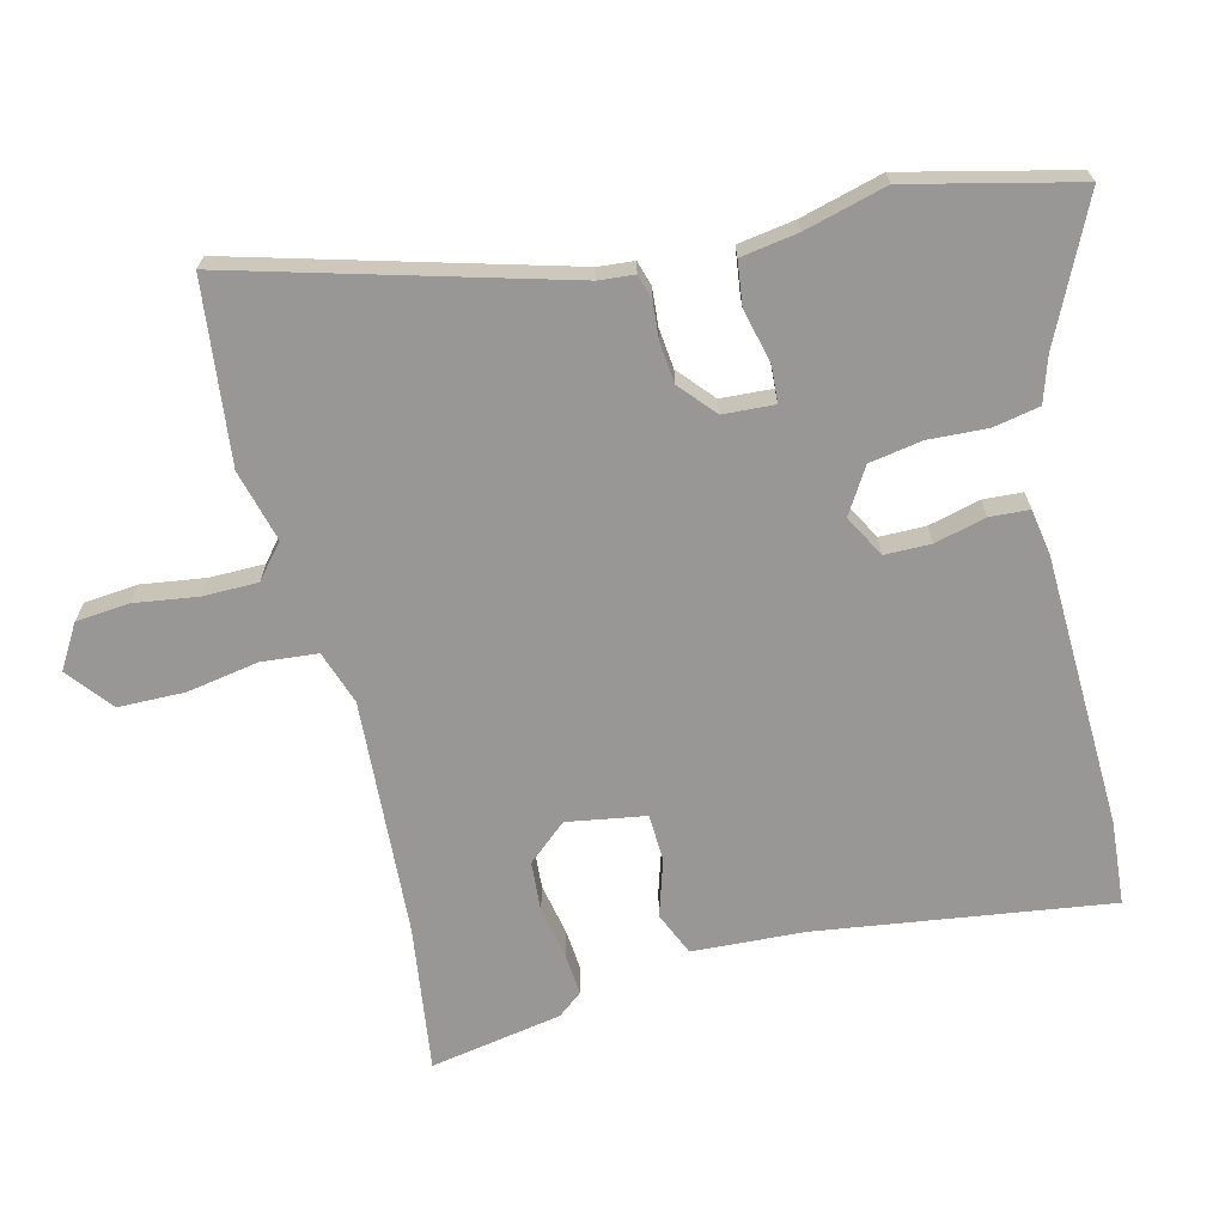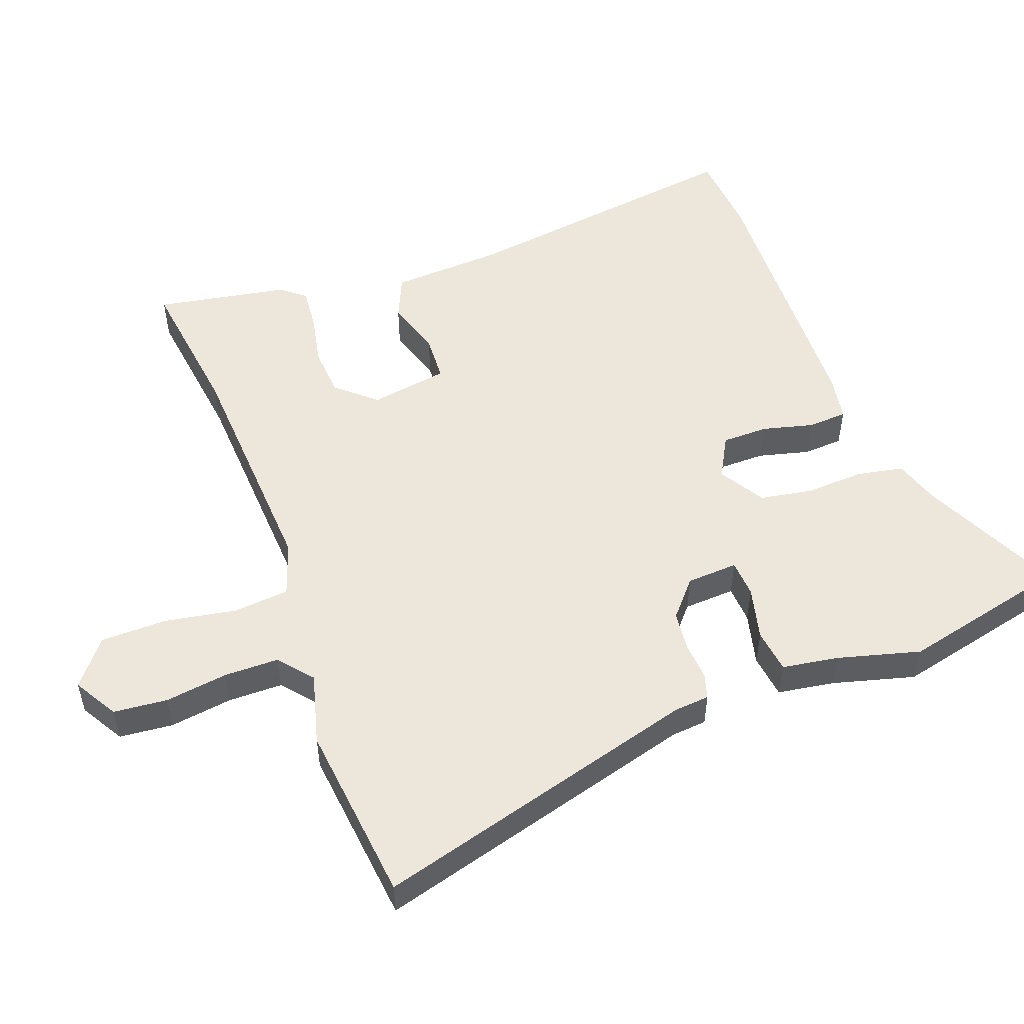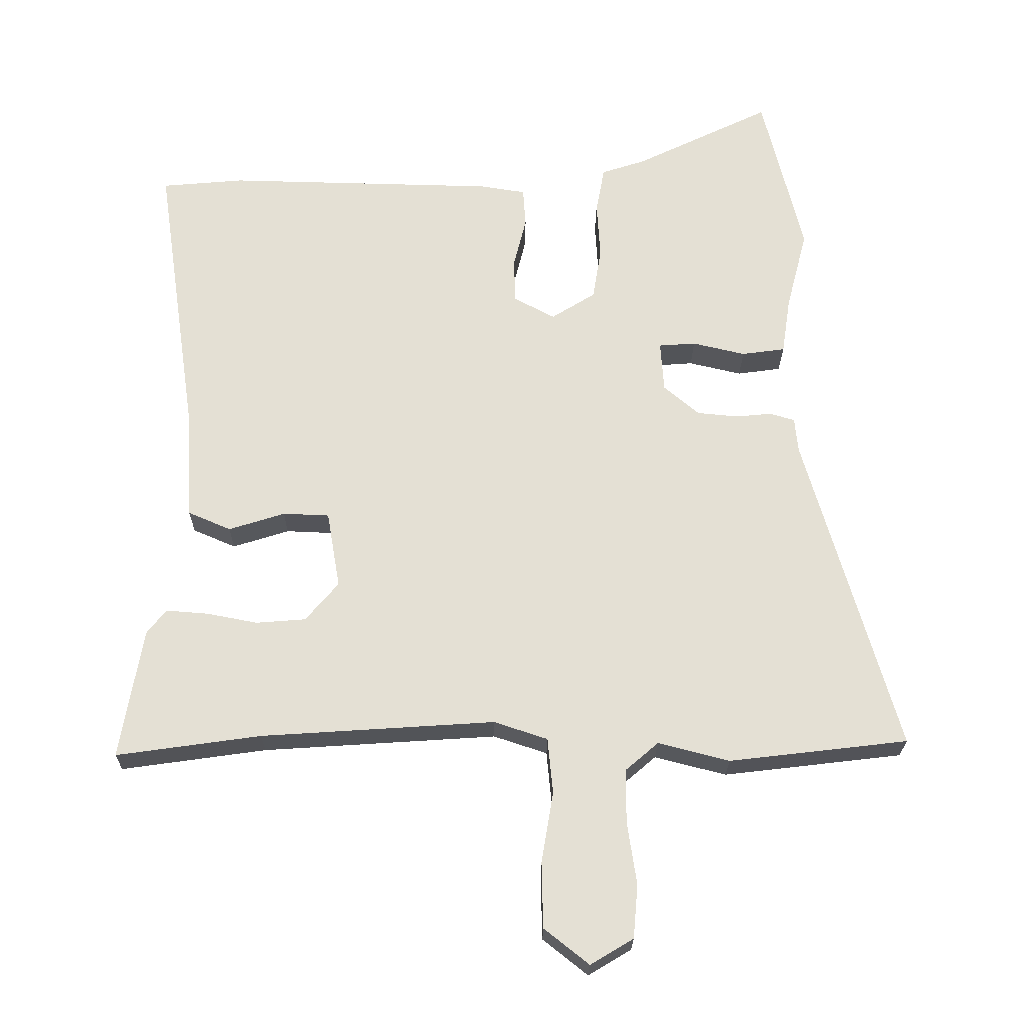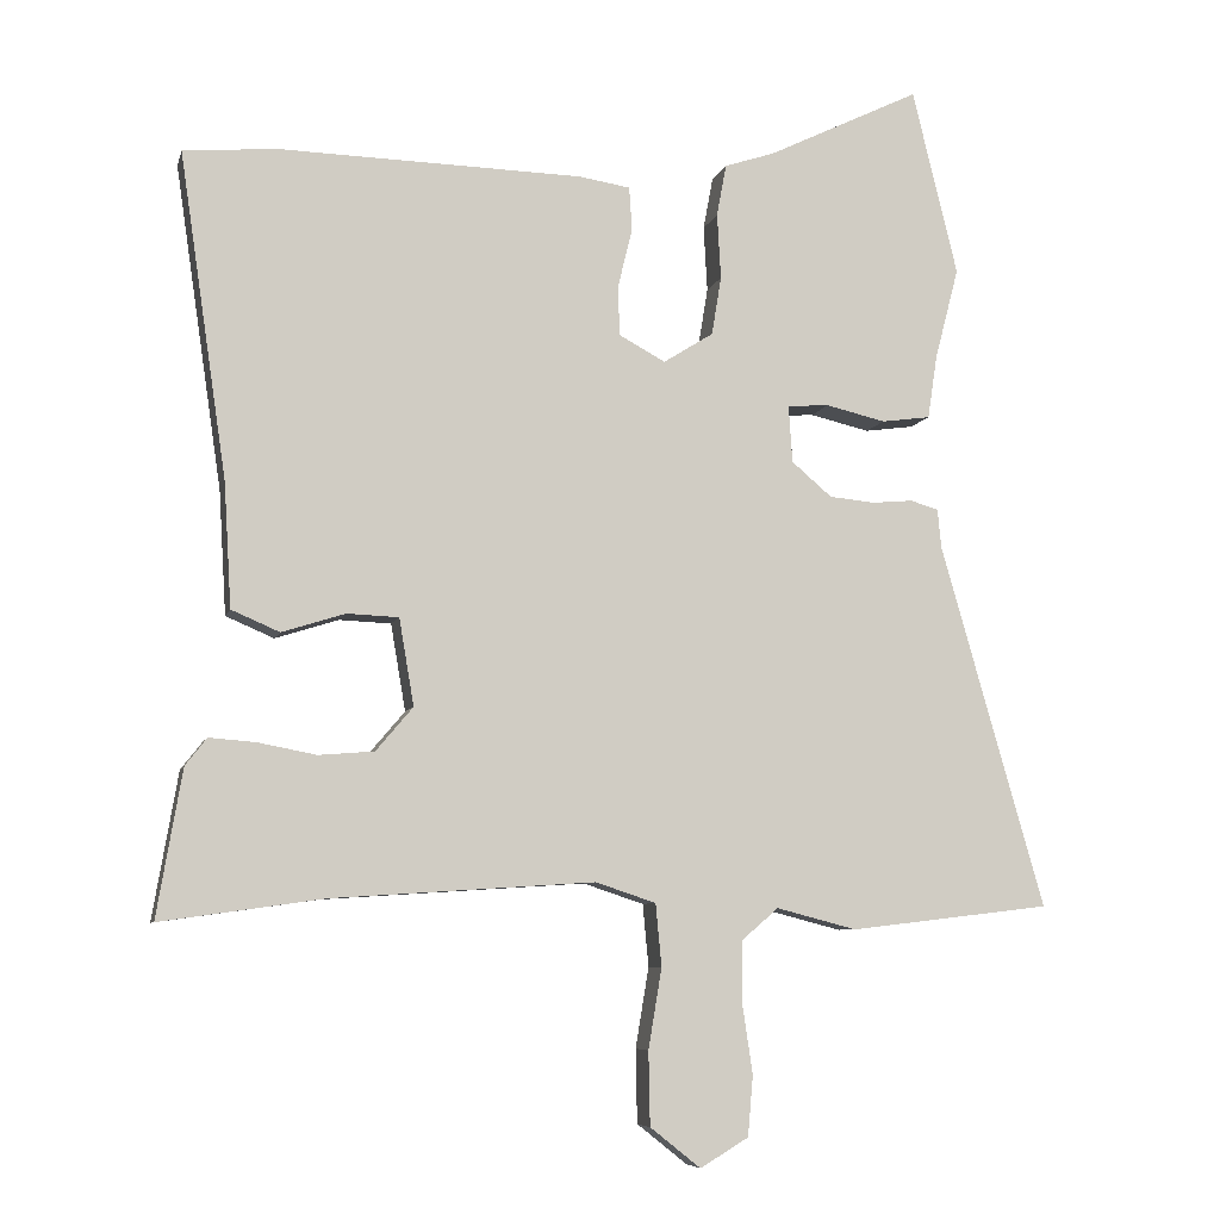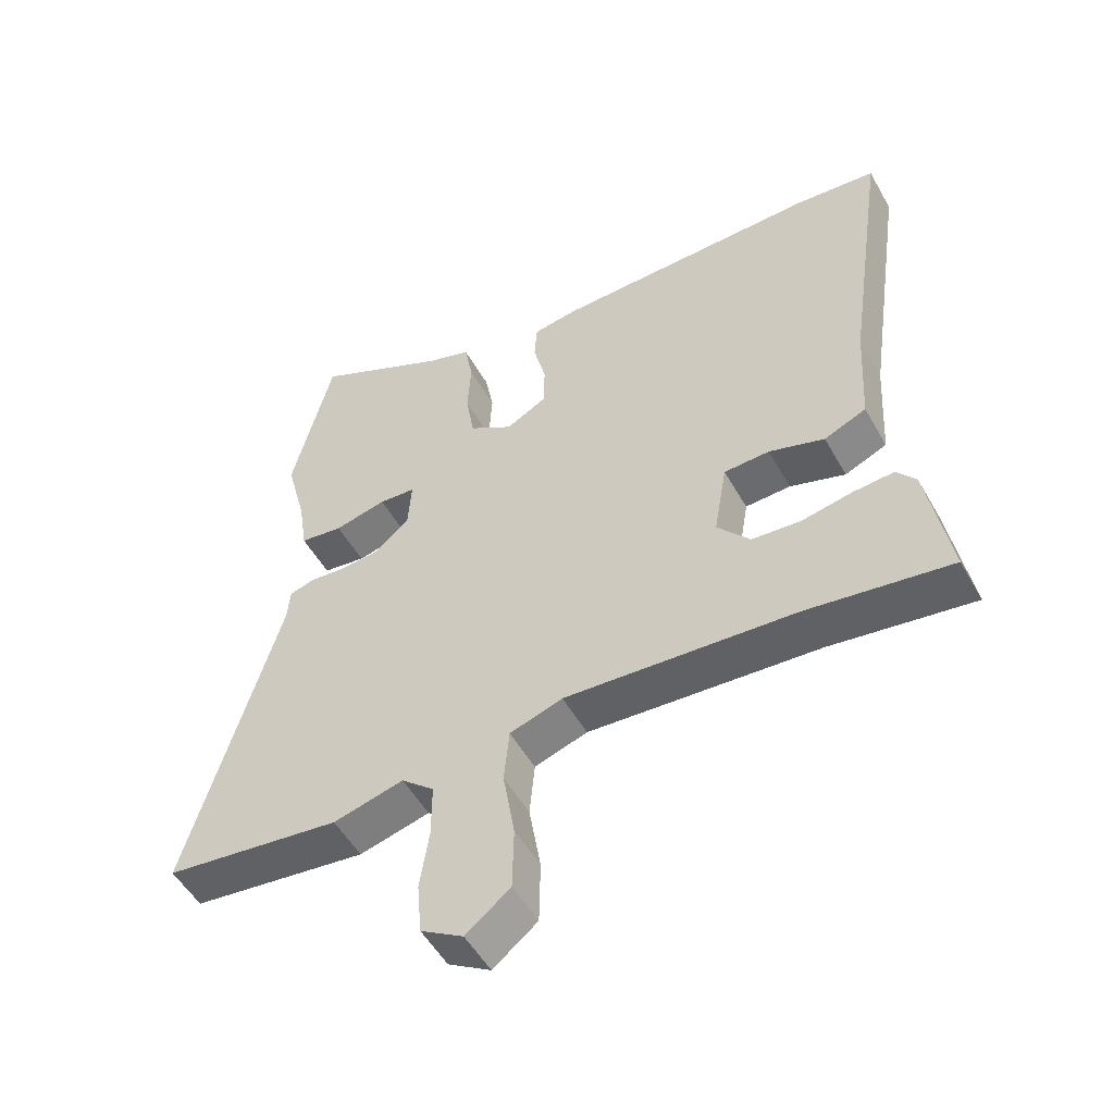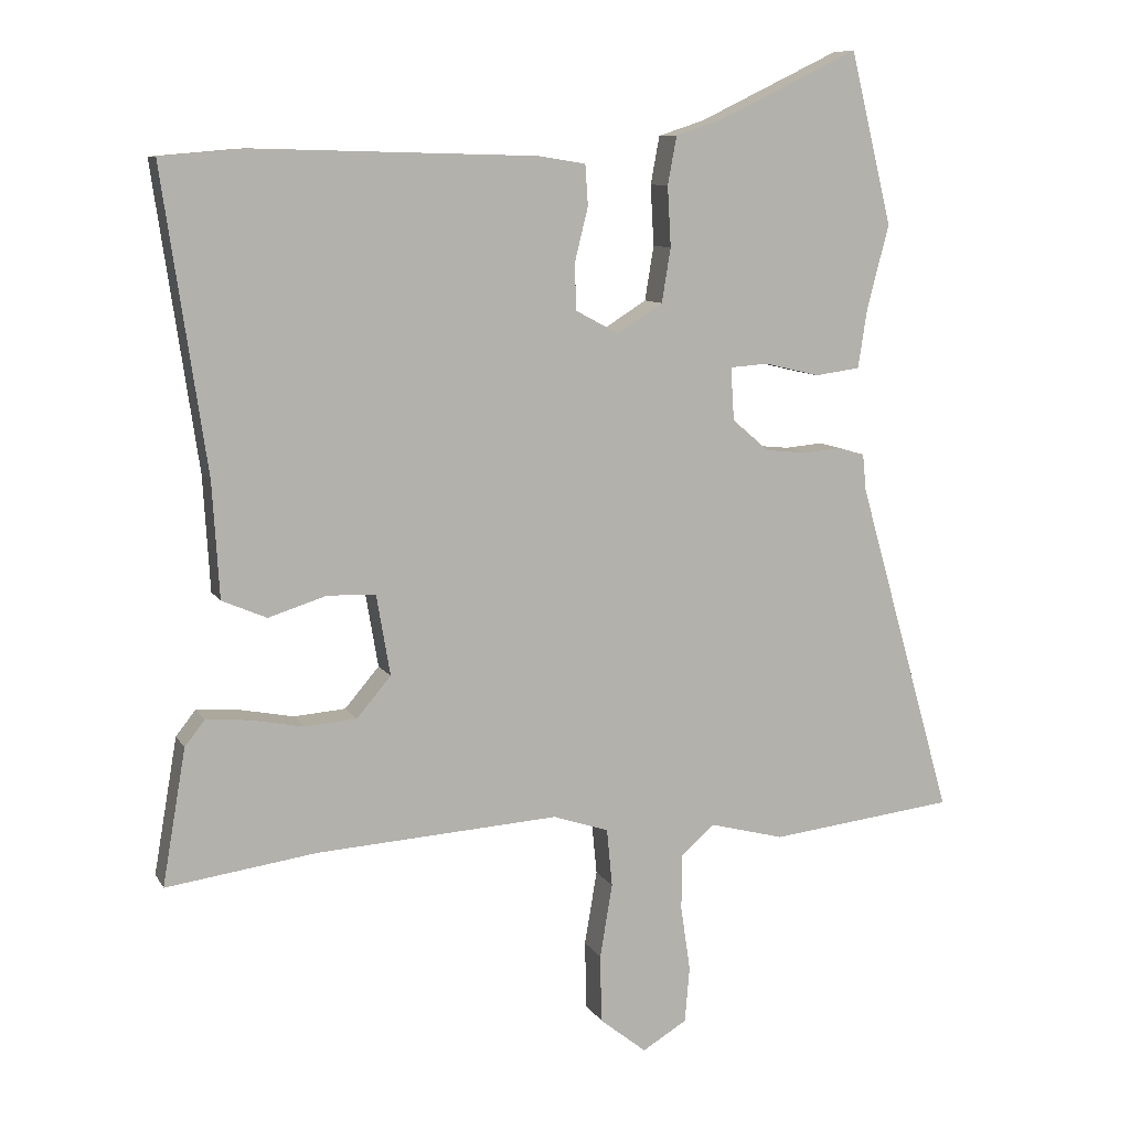
<metadata>
{"format":"obj","ext":"obj","renderer":"f3d","projection":"perspective","resolution":1024,"background":"white","views":[{"elev":-68.3,"azim":-75.7,"up":"+Y"},{"elev":52.4,"azim":-109.8,"up":"+Y"},{"elev":-23.8,"azim":179.6,"up":"+Z"},{"elev":-7.2,"azim":166.6,"up":"+Z"},{"elev":-52.0,"azim":28.8,"up":"+Z"},{"elev":9.1,"azim":161.6,"up":"+Z"}]}
</metadata>
<code>
v 0.565 0.07 -0.509
v 0.346 0.07 -0.478
v -0.008 0.07 -0.455
v -0.089 0.07 -0.482
v -0.097 0.07 -0.566
v -0.079 0.07 -0.674
v -0.081 0.07 -0.773
v -0.149 0.07 -0.827
v -0.214 0.07 -0.788
v -0.221 0.07 -0.707
v -0.207 0.07 -0.613
v -0.207 0.07 -0.531
v -0.257 0.07 -0.488
v -0.365 0.07 -0.516
v -0.636 0.07 -0.484
v -0.496 0.07 0.006
v -0.491 0.07 0.059
v -0.453 0.07 0.07
v -0.398 0.07 0.065
v -0.337 0.07 0.071
v -0.283 0.07 0.117
v -0.278 0.07 0.194
v -0.334 0.07 0.198
v -0.414 0.07 0.179
v -0.48 0.07 0.188
v -0.493 0.07 0.274
v -0.525 0.07 0.397
v -0.464 0.07 0.648
v -0.258 0.07 0.548
v -0.191 0.07 0.526
v -0.178 0.07 0.456
v -0.183 0.07 0.368
v -0.17 0.07 0.289
v -0.103 0.07 0.247
v -0.04 0.07 0.281
v -0.039 0.07 0.35
v -0.058 0.07 0.427
v -0.054 0.07 0.486
v 0.015 0.07 0.497
v 0.425 0.07 0.507
v 0.55 0.07 0.496
v 0.486 0.07 0.059
v 0.476 0.07 -0.108
v 0.411 0.07 -0.136
v 0.326 0.07 -0.109
v 0.256 0.07 -0.112
v 0.236 0.07 -0.229
v 0.286 0.07 -0.288
v 0.361 0.07 -0.294
v 0.439 0.07 -0.279
v 0.502 0.07 -0.274
v 0.531 0.07 -0.311
v 0.565 0 -0.509
v 0.346 0 -0.478
v -0.008 0 -0.455
v -0.089 0 -0.482
v -0.097 0 -0.566
v -0.079 0 -0.674
v -0.081 0 -0.773
v -0.149 0 -0.827
v -0.214 0 -0.788
v -0.221 0 -0.707
v -0.207 0 -0.613
v -0.207 0 -0.531
v -0.257 0 -0.488
v -0.365 0 -0.516
v -0.636 0 -0.484
v -0.496 0 0.006
v -0.491 0 0.059
v -0.453 0 0.07
v -0.398 0 0.065
v -0.337 0 0.071
v -0.283 0 0.117
v -0.278 0 0.194
v -0.334 0 0.198
v -0.414 0 0.179
v -0.48 0 0.188
v -0.493 0 0.274
v -0.525 0 0.397
v -0.464 0 0.648
v -0.258 0 0.548
v -0.191 0 0.526
v -0.178 0 0.456
v -0.183 0 0.368
v -0.17 0 0.289
v -0.103 0 0.247
v -0.04 0 0.281
v -0.039 0 0.35
v -0.058 0 0.427
v -0.054 0 0.486
v 0.015 0 0.497
v 0.425 0 0.507
v 0.55 0 0.496
v 0.486 0 0.059
v 0.476 0 -0.108
v 0.411 0 -0.136
v 0.326 0 -0.109
v 0.256 0 -0.112
v 0.236 0 -0.229
v 0.286 0 -0.288
v 0.361 0 -0.294
v 0.439 0 -0.279
v 0.502 0 -0.274
v 0.531 0 -0.311
f 49 50 51 52
f 48 49 52 1
f 42 43 44 45
f 42 45 46
f 41 42 46
f 40 41 46
f 39 40 46
f 36 37 38 39
f 35 36 39 46
f 34 35 46 47
f 29 30 31 32
f 29 32 33
f 26 27 28 29
f 26 29 33
f 23 24 25 26
f 22 23 26 33
f 21 22 33 34
f 16 17 18 19
f 16 19 20
f 13 14 15 16
f 12 13 16 20
f 8 9 10 11
f 8 11 12
f 5 6 7 8
f 4 5 8 12
f 48 1 2
f 47 48 2 3
f 4 12 20 21
f 21 34 47
f 3 4 21 47
f 104 103 102 101
f 53 104 101 100
f 97 96 95 94
f 98 97 94
f 98 94 93
f 98 93 92
f 98 92 91
f 91 90 89 88
f 98 91 88 87
f 99 98 87 86
f 84 83 82 81
f 85 84 81
f 81 80 79 78
f 85 81 78
f 78 77 76 75
f 85 78 75 74
f 86 85 74 73
f 71 70 69 68
f 72 71 68
f 68 67 66 65
f 72 68 65 64
f 63 62 61 60
f 64 63 60
f 60 59 58 57
f 64 60 57 56
f 54 53 100
f 55 54 100 99
f 73 72 64 56
f 99 86 73
f 99 73 56 55
f 1 53 54 2
f 2 54 55 3
f 3 55 56 4
f 4 56 57 5
f 5 57 58 6
f 6 58 59 7
f 7 59 60 8
f 8 60 61 9
f 9 61 62 10
f 10 62 63 11
f 11 63 64 12
f 12 64 65 13
f 13 65 66 14
f 14 66 67 15
f 15 67 68 16
f 16 68 69 17
f 17 69 70 18
f 18 70 71 19
f 19 71 72 20
f 20 72 73 21
f 21 73 74 22
f 22 74 75 23
f 23 75 76 24
f 24 76 77 25
f 25 77 78 26
f 26 78 79 27
f 27 79 80 28
f 28 80 81 29
f 29 81 82 30
f 30 82 83 31
f 31 83 84 32
f 32 84 85 33
f 33 85 86 34
f 34 86 87 35
f 35 87 88 36
f 36 88 89 37
f 37 89 90 38
f 38 90 91 39
f 39 91 92 40
f 40 92 93 41
f 41 93 94 42
f 42 94 95 43
f 43 95 96 44
f 44 96 97 45
f 45 97 98 46
f 46 98 99 47
f 47 99 100 48
f 48 100 101 49
f 49 101 102 50
f 50 102 103 51
f 51 103 104 52
f 52 104 53 1

</code>
